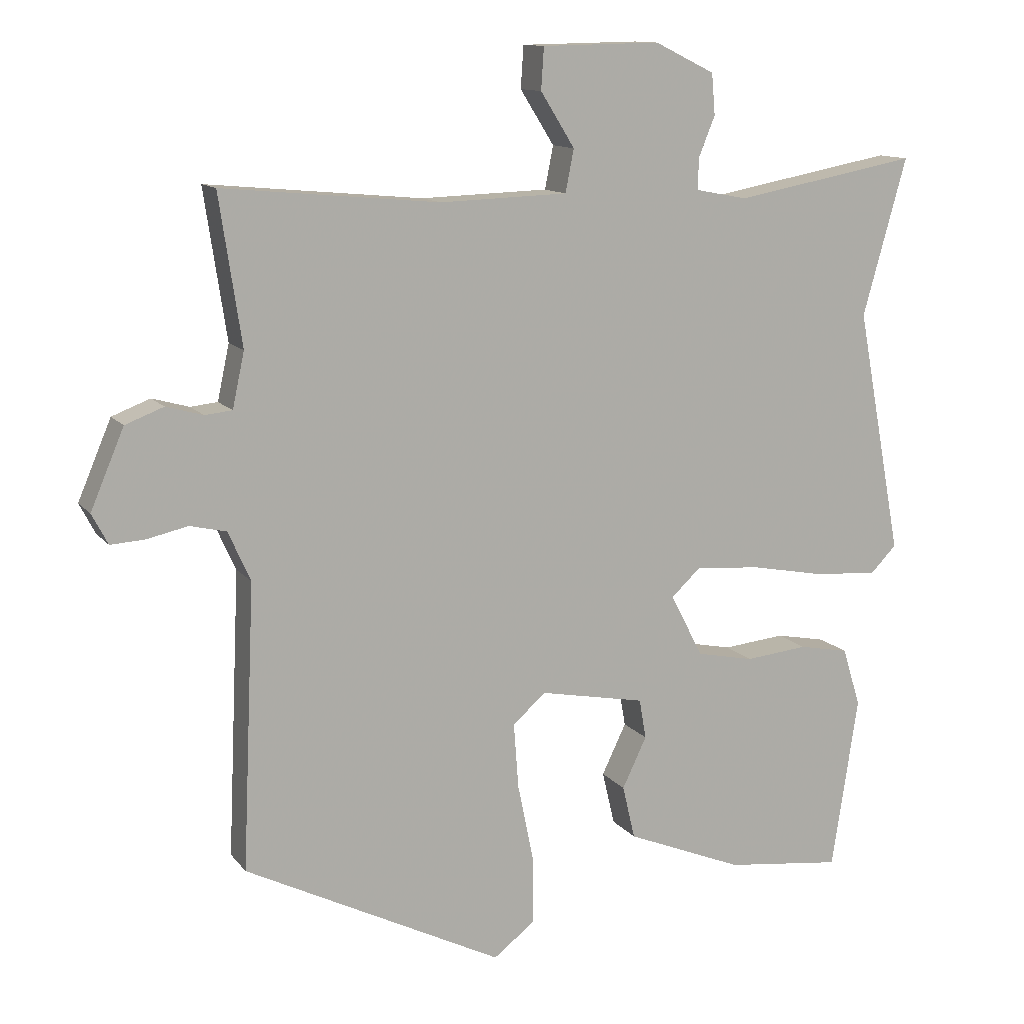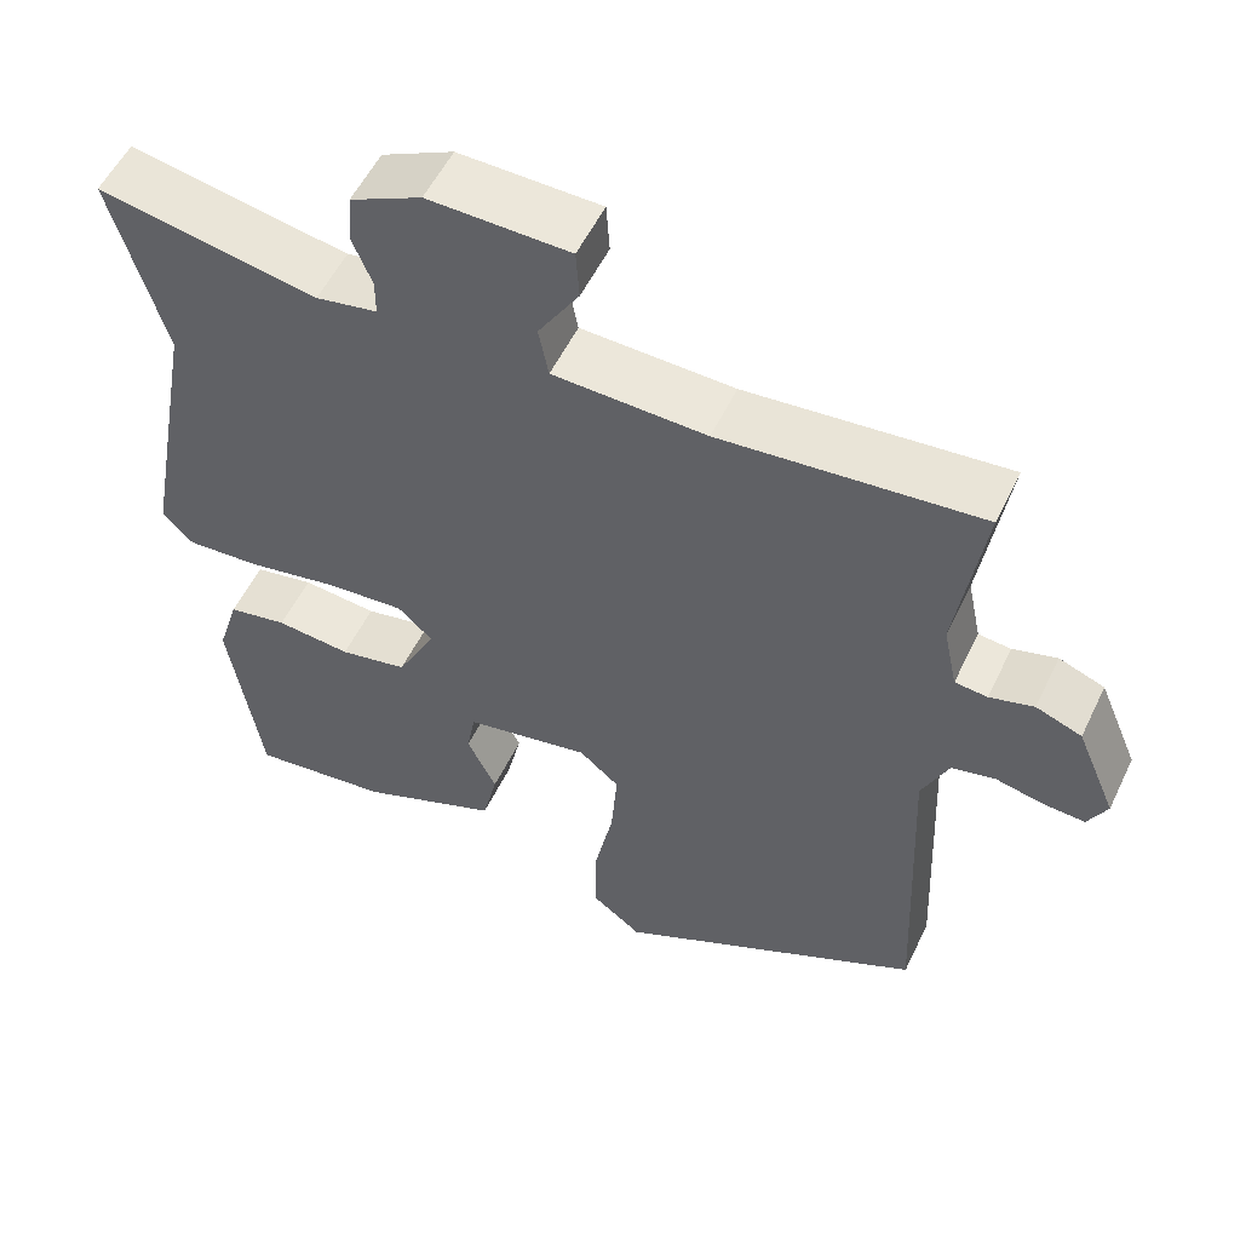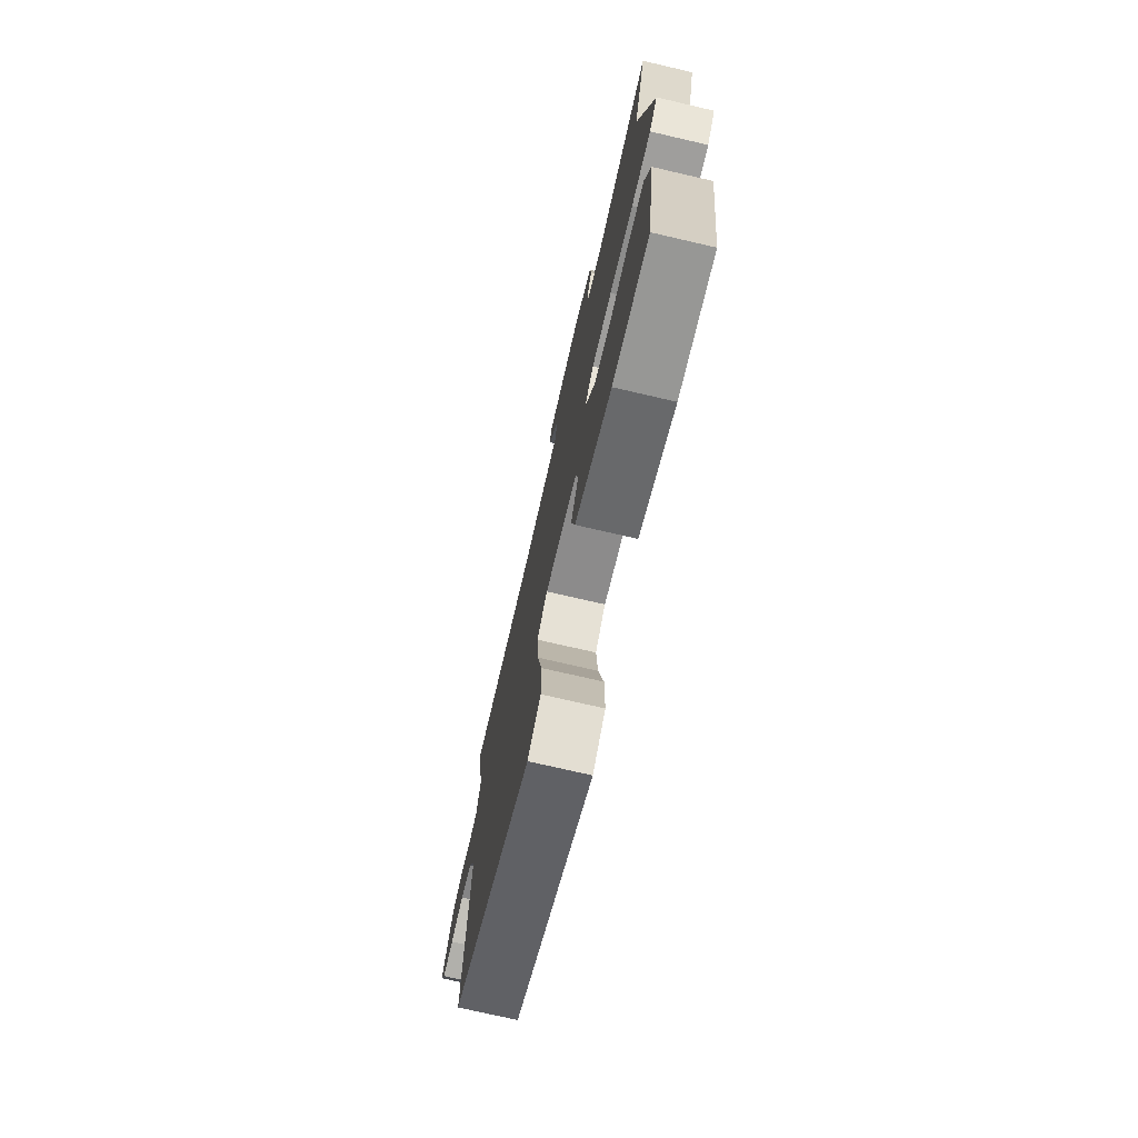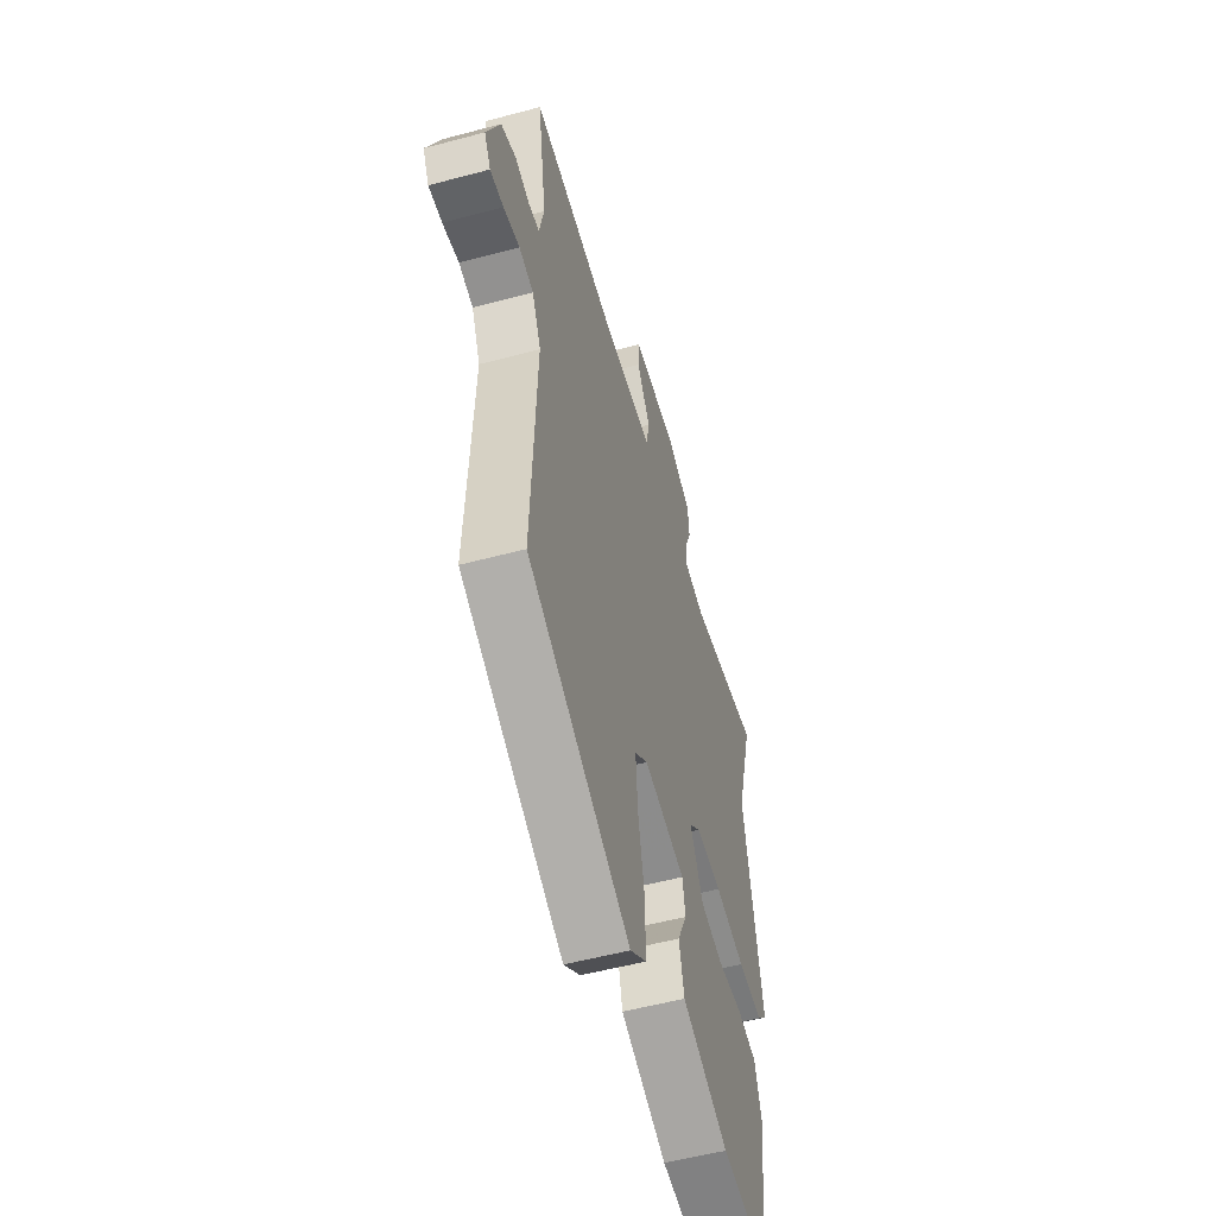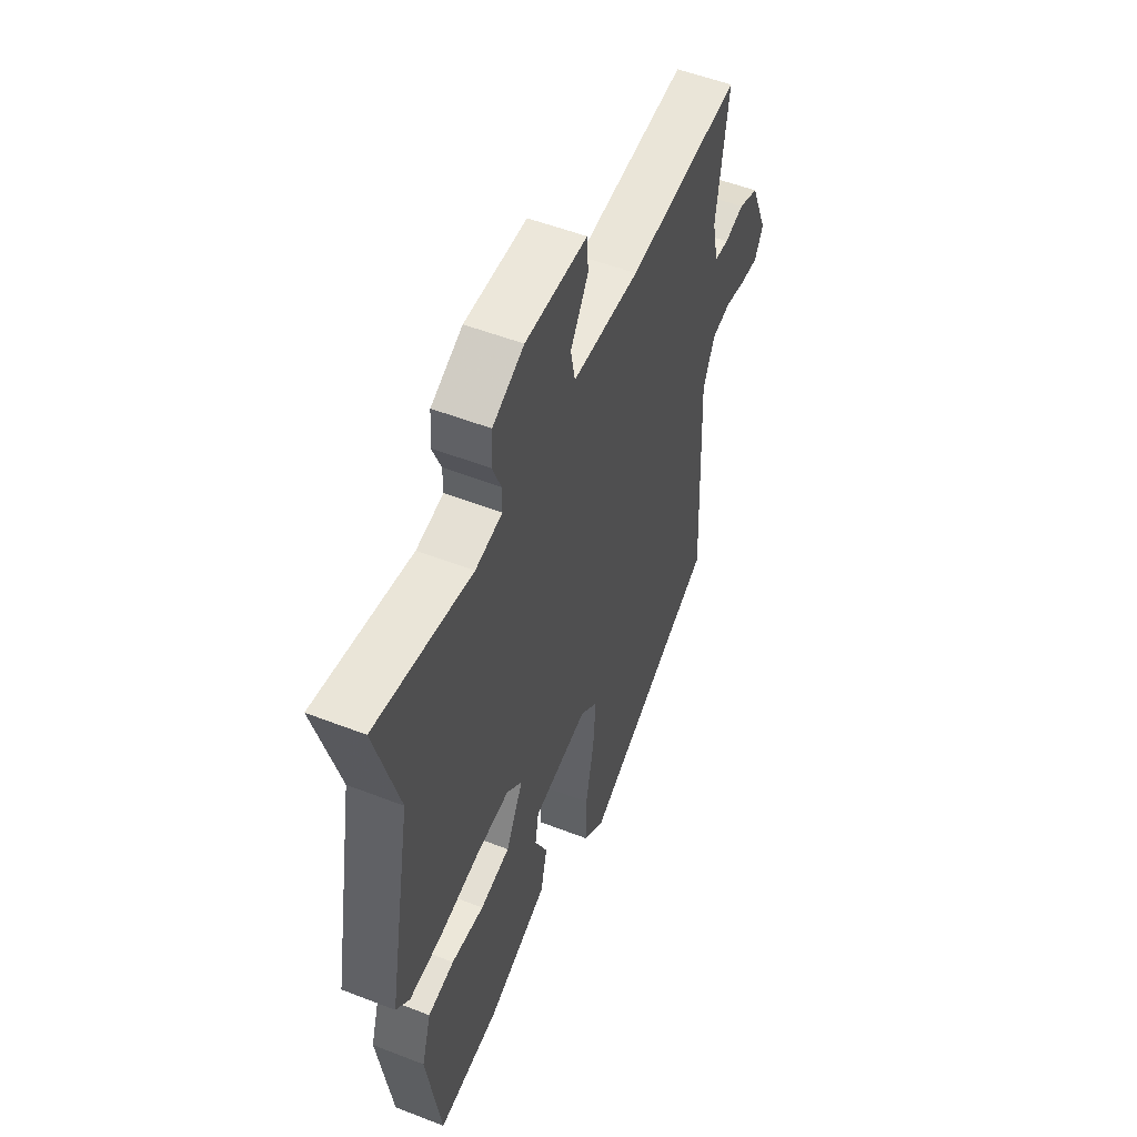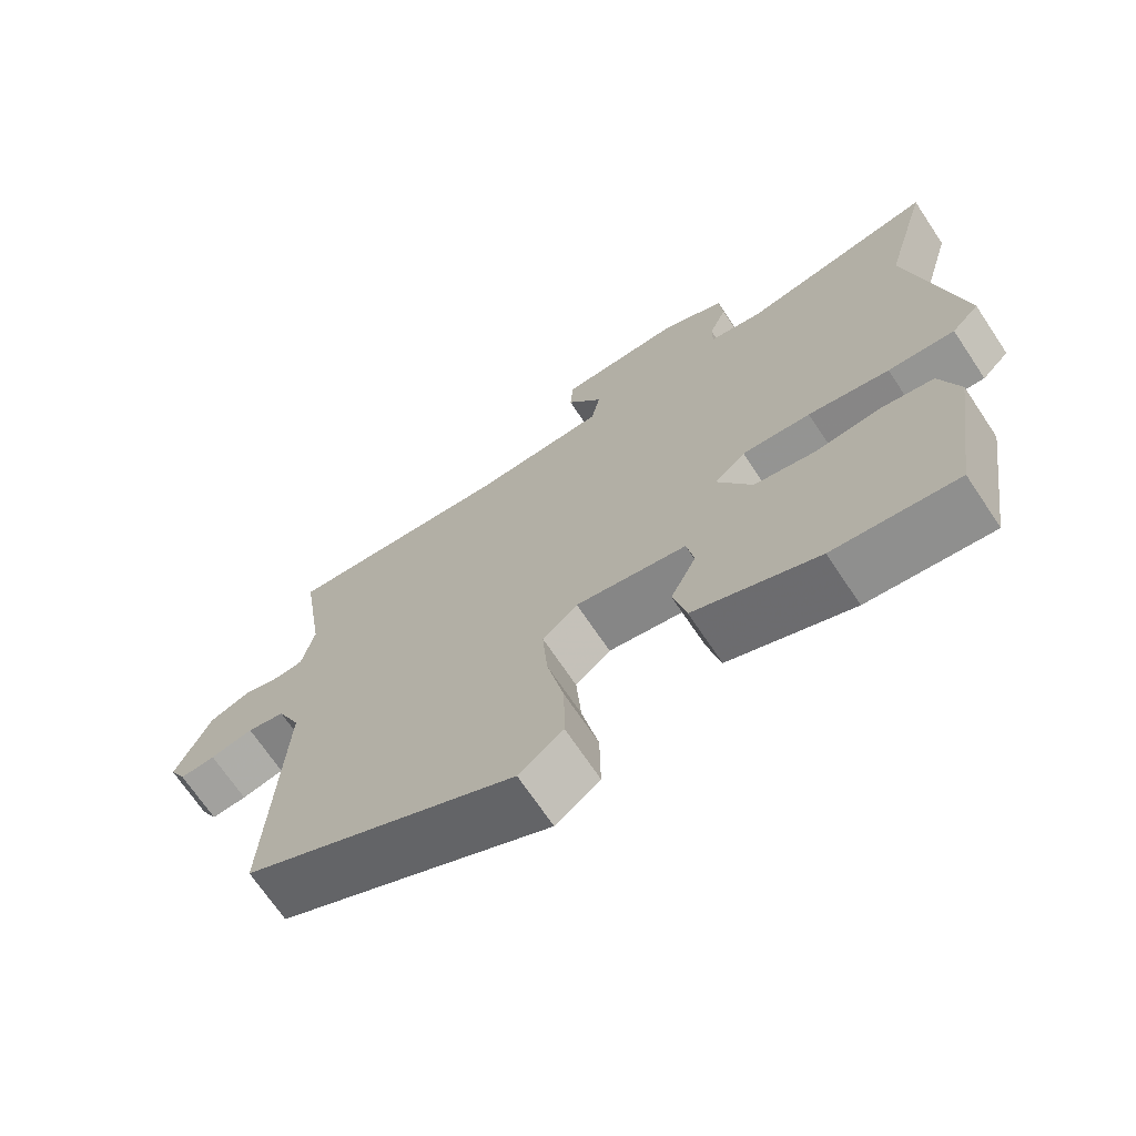
<metadata>
{"format":"obj","ext":"obj","renderer":"f3d","projection":"perspective","resolution":1024,"background":"white","views":[{"elev":12.2,"azim":157.0,"up":"+Z"},{"elev":54.6,"azim":25.4,"up":"+Z"},{"elev":-74.9,"azim":-103.0,"up":"+Z"},{"elev":-54.1,"azim":105.9,"up":"+Z"},{"elev":52.9,"azim":-67.3,"up":"+Z"},{"elev":-69.9,"azim":-146.2,"up":"+Z"}]}
</metadata>
<code>
v -0.46 0.07 0.356
v -0.523 0.07 0.582
v -0.259 0.07 0.533
v -0.185 0.07 0.547
v -0.185 0.07 0.591
v -0.209 0.07 0.65
v -0.204 0.07 0.709
v -0.118 0.07 0.751
v 0.052 0.07 0.748
v 0.056 0.07 0.688
v 0.007 0.07 0.61
v 0.019 0.07 0.549
v 0.203 0.07 0.543
v 0.514 0.07 0.572
v 0.482 0.07 0.359
v 0.499 0.07 0.28
v 0.538 0.07 0.276
v 0.591 0.07 0.291
v 0.646 0.07 0.27
v 0.694 0.07 0.157
v 0.671 0.07 0.113
v 0.622 0.07 0.116
v 0.563 0.07 0.129
v 0.511 0.07 0.117
v 0.479 0.07 0.046
v 0.497 0.07 -0.363
v 0.125 0.07 -0.55
v 0.065 0.07 -0.504
v 0.066 0.07 -0.407
v 0.089 0.07 -0.295
v 0.096 0.07 -0.201
v 0.048 0.07 -0.16
v -0.103 0.07 -0.189
v -0.113 0.07 -0.246
v -0.078 0.07 -0.319
v -0.096 0.07 -0.396
v -0.265 0.07 -0.465
v -0.433 0.07 -0.485
v -0.471 0.07 -0.236
v -0.445 0.07 -0.151
v -0.373 0.07 -0.137
v -0.283 0.07 -0.146
v -0.201 0.07 -0.129
v -0.154 0.07 -0.039
v -0.196 0.07 0
v -0.289 0.07 -0.007
v -0.399 0.07 -0.028
v -0.489 0.07 -0.034
v -0.526 0.07 0.004
v -0.46 0 0.356
v -0.523 0 0.582
v -0.259 0 0.533
v -0.185 0 0.547
v -0.185 0 0.591
v -0.209 0 0.65
v -0.204 0 0.709
v -0.118 0 0.751
v 0.052 0 0.748
v 0.056 0 0.688
v 0.007 0 0.61
v 0.019 0 0.549
v 0.203 0 0.543
v 0.514 0 0.572
v 0.482 0 0.359
v 0.499 0 0.28
v 0.538 0 0.276
v 0.591 0 0.291
v 0.646 0 0.27
v 0.694 0 0.157
v 0.671 0 0.113
v 0.622 0 0.116
v 0.563 0 0.129
v 0.511 0 0.117
v 0.479 0 0.046
v 0.497 0 -0.363
v 0.125 0 -0.55
v 0.065 0 -0.504
v 0.066 0 -0.407
v 0.089 0 -0.295
v 0.096 0 -0.201
v 0.048 0 -0.16
v -0.103 0 -0.189
v -0.113 0 -0.246
v -0.078 0 -0.319
v -0.096 0 -0.396
v -0.265 0 -0.465
v -0.433 0 -0.485
v -0.471 0 -0.236
v -0.445 0 -0.151
v -0.373 0 -0.137
v -0.283 0 -0.146
v -0.201 0 -0.129
v -0.154 0 -0.039
v -0.196 0 0
v -0.289 0 -0.007
v -0.399 0 -0.028
v -0.489 0 -0.034
v -0.526 0 0.004
f 48 49 1
f 47 48 1
f 46 47 1
f 1 2 3
f 46 1 3
f 45 46 3
f 44 45 3 4
f 40 41 42
f 39 40 42
f 38 39 42
f 37 38 42
f 36 37 42
f 35 36 42
f 34 35 42
f 33 34 42 43
f 32 33 43 44
f 28 29 30
f 27 28 30
f 26 27 30
f 25 26 30
f 24 25 30 31
f 21 22 23
f 20 21 23
f 19 20 23
f 18 19 23
f 17 18 23
f 16 17 23 24
f 24 31 32
f 16 24 32
f 15 16 32
f 9 10 11
f 8 9 11
f 7 8 11
f 6 7 11
f 5 6 11
f 5 11 12
f 4 5 12
f 44 4 12 13
f 15 32 44
f 14 15 44
f 13 14 44
f 50 98 97
f 50 97 96
f 50 96 95
f 52 51 50
f 52 50 95
f 52 95 94
f 53 52 94 93
f 91 90 89
f 91 89 88
f 91 88 87
f 91 87 86
f 91 86 85
f 91 85 84
f 91 84 83
f 92 91 83 82
f 93 92 82 81
f 79 78 77
f 79 77 76
f 79 76 75
f 79 75 74
f 80 79 74 73
f 72 71 70
f 72 70 69
f 72 69 68
f 72 68 67
f 72 67 66
f 73 72 66 65
f 81 80 73
f 81 73 65
f 81 65 64
f 60 59 58
f 60 58 57
f 60 57 56
f 60 56 55
f 60 55 54
f 61 60 54
f 61 54 53
f 62 61 53 93
f 93 81 64
f 93 64 63
f 93 63 62
f 1 50 51 2
f 2 51 52 3
f 3 52 53 4
f 4 53 54 5
f 5 54 55 6
f 6 55 56 7
f 7 56 57 8
f 8 57 58 9
f 9 58 59 10
f 10 59 60 11
f 11 60 61 12
f 12 61 62 13
f 13 62 63 14
f 14 63 64 15
f 15 64 65 16
f 16 65 66 17
f 17 66 67 18
f 18 67 68 19
f 19 68 69 20
f 20 69 70 21
f 21 70 71 22
f 22 71 72 23
f 23 72 73 24
f 24 73 74 25
f 25 74 75 26
f 26 75 76 27
f 27 76 77 28
f 28 77 78 29
f 29 78 79 30
f 30 79 80 31
f 31 80 81 32
f 32 81 82 33
f 33 82 83 34
f 34 83 84 35
f 35 84 85 36
f 36 85 86 37
f 37 86 87 38
f 38 87 88 39
f 39 88 89 40
f 40 89 90 41
f 41 90 91 42
f 42 91 92 43
f 43 92 93 44
f 44 93 94 45
f 45 94 95 46
f 46 95 96 47
f 47 96 97 48
f 48 97 98 49
f 49 98 50 1

</code>
